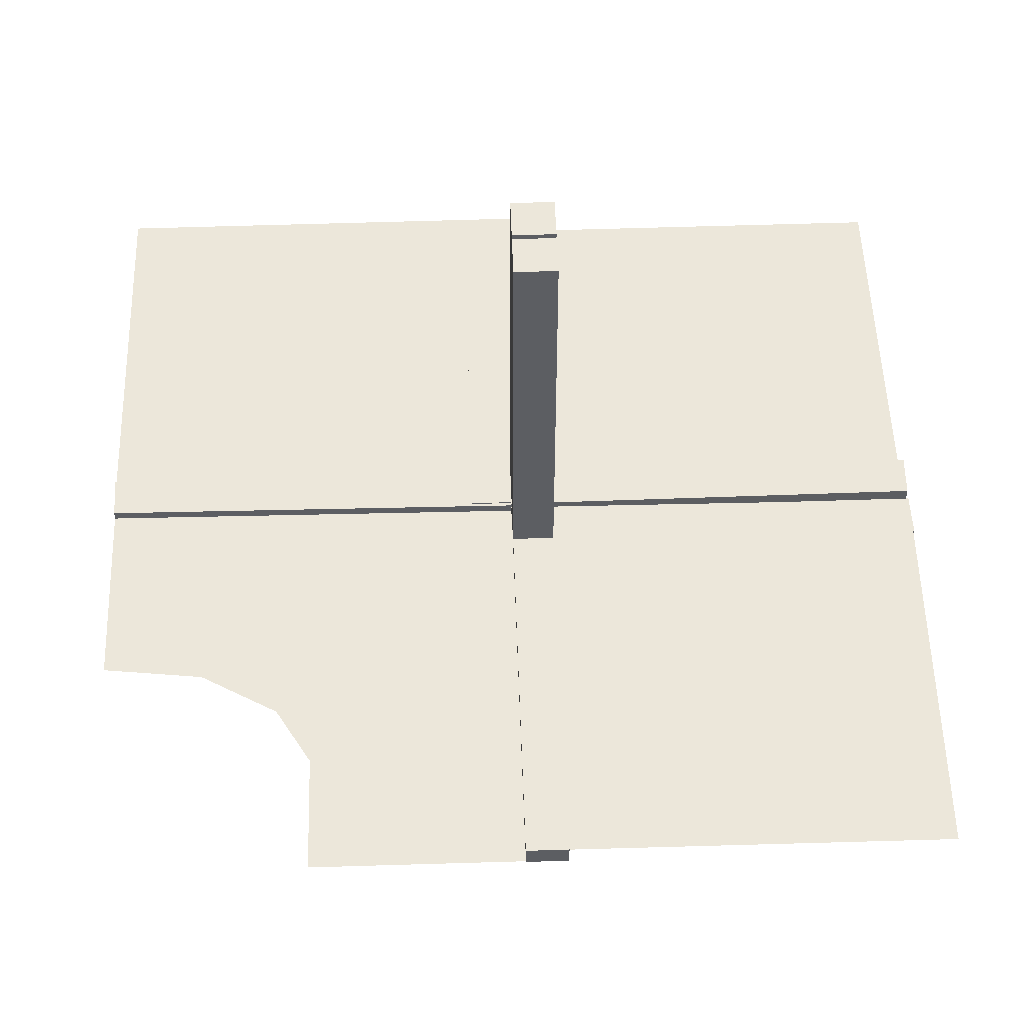
<metadata>
{"format":"obj","ext":"obj","renderer":"f3d","projection":"perspective","resolution":1024,"background":"white","views":[{"elev":52.2,"azim":88.1,"up":"+Z"}]}
</metadata>
<code>
v 0 0 0
v 0 0 -0.01081
v 0 -0.5 0
v 0 -0.25 -0.01081
v 0 0.2757 0
v 0 -0.125 -0.01081
v -0.05615 0.5011 0.01414
v -0.05615 0.5011 -0.01086
v -0.05615 -0.5011 0.01086
v -0.05615 -0.5011 -0.01414
v 0.4999 0.496 0.01086
v 0.4999 0.04923 -0.0125
v 0.4999 0.04923 -0.0125
v 0.4999 0.04923 0.0125
v 0.4999 0.04923 0.0125
v -0.04264 0.3756 0.01414
v -0.04264 0.3756 -0.01086
v -0.04264 -0.3756 0.01086
v -0.04264 -0.3756 -0.01414
v -0.05217 0.01222 0.2508
v -0.05217 -0.03722 -0.2508
v -0.05217 -0.005974 -0.2508
v -0.05217 0.005974 0.2508
v -0.05217 0.03722 0.2508
v -0.05217 -0.01222 -0.2508
v -0.05217 0.04347 0.2508
v -0.05217 -0.04347 -0.2508
v 0.04889 0.3758 0.01218
v 0.04889 0.3758 -0.01282
v 0.04889 0.3758 0.01086
v 0.04889 0.3758 -0.01414
v 0.002128 -0.0002707 3.6e-07
v 0.002128 -0.0002707 -0.5
v 0.002128 0.04973 -0.5
v 0.002128 0.04973 -6.9e-07
v -0.01563 0.1247 0.01414
v -0.01563 0.1247 -0.01086
v -0.01563 -0.1247 0.01086
v -0.01563 -0.1247 -0.01414
v -0.3764 0.0431 -0.0125
v -0.3764 0.0431 0.0125
v -0.3764 -0.0431 -0.0125
v -0.3764 -0.0431 0.0125
v -0.002148 0.01223 0.3754
v -0.002148 -0.005977 -0.3754
v -0.002148 0.005977 0.3754
v -0.002148 -0.01223 -0.3754
v -0.002148 0.04348 0.3754
v -0.002148 -0.03723 -0.3754
v -0.002148 0.03723 0.3754
v -0.002148 -0.04348 -0.3754
v 0.04164 0.2505 0.01218
v 0.04164 0.2505 -0.01282
v 0.04164 0.2505 0.01086
v 0.04164 0.2505 -0.01414
v -0.002122 -0.0007312 0.01414
v -0.002122 -0.0007312 -0.01086
v -0.002122 0.0007312 0.01086
v -0.002122 0.0007312 -0.01414
v 0.05215 0.01223 0.1246
v 0.05215 0.01223 -0.3754
v 0.05215 0.04348 0.1246
v 0.05215 0.04348 -0.3754
v 0.05215 0.005977 0.1246
v 0.05215 0.005977 -0.3754
v 0.05215 0.03723 0.1246
v 0.05215 0.03723 -0.3754
v 0.2522 0.4979 0.01168
v 0.006052 -0.0002767 -0.0125
v 0.006052 -0.0002767 -0.0125
v 0.006052 -0.0002767 0.0125
v 0.006052 -0.0002767 0.0125
v -0.3764 -0.03685 -0.0125
v -0.3764 -0.03685 0.0125
v -0.3764 0.03685 -0.0125
v -0.3764 0.03685 0.0125
v -0.2529 -0.04323 -0.0125
v -0.2529 -0.04323 0.0125
v -0.2529 0.04323 -0.0125
v -0.2529 0.04323 0.0125
v -0.009377 -0.1246 0.01086
v -0.009377 -0.1246 -0.01414
v -0.009377 0.1246 0.01414
v -0.009377 0.1246 -0.01086
v 0.006134 0.4999 0.01218
v 0.006134 0.4999 -0.01282
v 0.006134 0.4999 0.01086
v 0.006134 0.4999 -0.01414
v 0.1174 0.2617 0
v 0.04789 0.2506 0.01218
v 0.04789 0.2506 -0.01282
v 0.04789 0.2506 0.01086
v 0.04789 0.2506 -0.01414
v -0.05219 0.01222 0.1262
v -0.05219 0.04347 0.1262
v -0.05219 -0.03722 -0.1262
v -0.05219 -0.005972 -0.1262
v -0.05219 0.005972 0.1262
v -0.05219 0.03722 0.1262
v -0.05219 -0.04347 -0.1262
v -0.05219 -0.01222 -0.1262
v -0.2918 -0.291 0
v -0.2529 0.03698 -0.0125
v -0.2529 0.03698 0.0125
v -0.2529 -0.03698 -0.0125
v -0.2529 -0.03698 0.0125
v -0.01663 -0.2499 0.01086
v -0.01663 -0.2499 -0.01414
v -0.01663 0.2499 0.01414
v -0.01663 0.2499 -0.01086
v 0.3826 -0.2383 0
v -0.1294 -0.04335 -0.0125
v -0.1294 -0.04335 0.0125
v -0.1294 0.04335 -0.0125
v -0.1294 0.04335 0.0125
v 0.04064 0.1253 0.01218
v 0.04064 0.1253 -0.01282
v 0.04064 0.1253 0.01086
v 0.04064 0.1253 -0.01414
v -0.00591 0.04972 -0.0125
v -0.00591 0.04972 0.0125
v -0.00591 -0.04972 -0.0125
v -0.00591 -0.04972 0.0125
v 0.004632 0.4999 0.0125
v 0.004632 0.4999 0.0125
v 0.002207 -0.0002808 0.4984
v 0.002207 -0.0002808 -0.00164
v 0.002207 0.04972 -0.001641
v 0.002207 0.04972 0.4984
v -0.002168 0.01222 0.2508
v -0.002168 0.04347 0.2508
v -0.002168 -0.03722 -0.2508
v -0.002168 -0.005974 -0.2508
v -0.002168 0.005974 0.2508
v -0.002168 0.03722 0.2508
v -0.002168 -0.04347 -0.2508
v -0.002168 -0.01222 -0.2508
v 0.1295 0.00585 -0.0125
v 0.1295 0.00585 -0.0125
v 0.1295 0.00585 0.0125
v 0.1295 0.00585 0.0125
v 0.253 -0.0005233 0.0125
v 0.253 -0.0005233 0.0125
v 0.05213 -0.0002707 8.69e-06
v 0.05213 -0.0002707 -0.5
v 0.05213 0.04973 -0.5
v 0.05213 0.04973 7.63e-06
v -0.05214 -0.0004241 0.01086
v -0.05214 -0.0004241 -0.01414
v -0.05214 0.0004241 0.01414
v -0.05214 0.0004241 -0.01086
v -0.1294 0.0371 -0.0125
v -0.1294 0.0371 0.0125
v -0.1294 -0.0371 -0.0125
v -0.1294 -0.0371 0.0125
v -0.01038 0.2497 0.01414
v -0.01038 0.2497 -0.01086
v -0.01038 -0.2497 0.01086
v -0.01038 -0.2497 -0.01414
v 0.01215 0.2757 0
v -0.225 -0.5 0
v -0.239 -0.3818 0
v 0.1295 0.0121 -0.0125
v 0.1295 0.0121 -0.0125
v 0.1295 0.0121 0.0125
v 0.1295 0.0121 0.0125
v 0.4999 -0.251 -0.01081
v 0.04689 0.1254 0.01218
v 0.04689 0.1254 -0.01282
v 0.04689 0.1254 0.01086
v 0.04689 0.1254 -0.01414
v 0.253 0.005727 -0.0125
v 0.253 0.005727 -0.0125
v 0.253 0.005727 0.0125
v 0.253 0.005727 0.0125
v -0.05221 -0.0002808 0.001631
v -0.05221 0.0002808 -0.001631
v -0.01763 -0.375 0.01086
v -0.01763 -0.375 -0.01414
v -0.01763 0.375 0.01414
v -0.01763 0.375 -0.01086
v -0.05221 -0.04972 -0.001632
v -0.05221 0.04972 0.001632
v 0.5 -0.1255 -0.01081
v -0.3765 0.01185 -0.0125
v -0.3765 0.01185 0.0125
v -0.3765 -0.01185 -0.0125
v -0.3765 -0.01185 0.0125
v 0.253 0.01198 -0.0125
v 0.253 0.01198 -0.0125
v 0.253 0.01198 0.0125
v 0.253 0.01198 0.0125
v 0.01138 0.3749 0.01218
v 0.01138 0.3749 -0.01282
v 0.01138 0.3749 0.01086
v 0.01138 0.3749 -0.01414
v 0.3765 0.005603 -0.0125
v 0.3765 0.005603 -0.0125
v 0.3765 0.005603 0.0125
v 0.3765 0.005603 0.0125
v 0.002188 0.01222 -0.1262
v 0.002188 0.01222 0.3738
v 0.002188 0.04347 -0.1262
v 0.002188 0.04347 0.3738
v 0.002188 0.005972 0.3738
v 0.002188 0.005972 -0.1262
v 0.002188 0.03722 -0.1262
v 0.002188 0.03722 0.3738
v -0.5 0 0
v -0.5 -0.0007698 -0.0125
v -0.5 -0.0007698 0.0125
v -0.5 -0.2243 0
v -0.5 0.0007698 -0.0125
v -0.5 0.0007698 0.0125
v 0.5 0 0
v 0.5 0 -0.01081
v 0.5 -0.0007698 -0.0125
v 0.5 -0.0007698 -0.0125
v 0.5 -0.0007698 0.0125
v 0.5 -0.0007698 0.0125
v 0.5 -0.2243 0
v -0.002188 0.01222 0.1262
v -0.002188 0.04347 0.1262
v -0.002188 -0.03722 -0.1262
v -0.002188 -0.005972 -0.1262
v -0.002188 0.005972 0.1262
v -0.002188 0.03722 0.1262
v -0.002188 -0.04347 -0.1262
v -0.002188 -0.01222 -0.1262
v -0.3765 -0.005603 -0.0125
v -0.3765 -0.005603 0.0125
v -0.3765 0.005603 -0.0125
v -0.3765 0.005603 0.0125
v -0.01138 0.3749 0.01414
v -0.01138 0.3749 -0.01086
v -0.01138 -0.3749 0.01086
v -0.01138 -0.3749 -0.01414
v -0.253 0.01198 -0.0125
v -0.253 0.01198 0.0125
v -0.253 -0.01198 -0.0125
v -0.253 -0.01198 0.0125
v 0.3765 0.01185 -0.0125
v 0.3765 0.01185 -0.0125
v 0.3765 0.01185 0.0125
v 0.3765 0.01185 0.0125
v 0.05221 0.04972 -0.001632
v 0.05221 0.04972 0.4984
v 0.01763 0.375 0.01218
v 0.01763 0.375 -0.01282
v 0.01763 0.375 0.01086
v 0.01763 0.375 -0.01414
v 0.05221 -0.0002808 0.4984
v 0.05221 -0.0002808 -0.001631
v -0.253 0.005727 -0.0125
v -0.253 0.005727 0.0125
v -0.253 -0.005727 -0.0125
v -0.253 -0.005727 0.0125
v -0.04689 0.1254 0.01414
v -0.04689 0.1254 -0.01086
v -0.04689 -0.1254 0.01086
v -0.04689 -0.1254 -0.01414
v -0.1295 -0.0121 -0.0125
v -0.1295 -0.0121 0.0125
v -0.1295 0.0121 -0.0125
v -0.1295 0.0121 0.0125
v 0.239 -0.3818 0
v 0.225 -0.5 0
v 0.01038 0.2497 0.01218
v 0.01038 0.2497 -0.01282
v 0.01038 0.2497 0.01086
v 0.01038 0.2497 -0.01414
v 0.1294 0.0371 -0.0125
v 0.1294 0.0371 -0.0125
v 0.1294 0.0371 0.0125
v 0.1294 0.0371 0.0125
v 0.05214 0.0004241 0.01218
v 0.05214 0.0004241 -0.01282
v 0.05214 0.0004241 0.01086
v 0.05214 0.0004241 -0.01414
v -0.05213 -0.0002707 0.5
v -0.05213 -0.04973 -0.5
v -0.05213 0.04973 0.5
v -0.05213 0.0002707 -0.5
v -0.253 0.0005233 0.0125
v -0.253 -0.0005233 -0.0125
v -0.1295 0.00585 -0.0125
v -0.1295 0.00585 0.0125
v -0.1295 -0.00585 -0.0125
v -0.1295 -0.00585 0.0125
v 0.002168 0.01222 -0.2508
v 0.002168 0.01222 0.2492
v 0.002168 0.04347 -0.2508
v 0.002168 0.04347 0.2492
v 0.002168 0.005974 0.2492
v 0.002168 0.005974 -0.2508
v 0.002168 0.03722 -0.2508
v 0.002168 0.03722 0.2492
v -0.002207 -0.0002808 0.00164
v -0.002207 -0.04972 -0.001641
v -0.002207 0.04972 0.001641
v -0.002207 0.0002808 -0.00164
v -0.004632 0.4999 -0.0125
v -0.004632 -0.4999 0.0125
v 0.00591 0.04972 -0.0125
v 0.00591 0.04972 -0.0125
v 0.00591 0.04972 0.0125
v 0.00591 0.04972 0.0125
v -0.04064 0.1253 0.01414
v -0.04064 0.1253 -0.01086
v -0.04064 -0.1253 0.01086
v -0.04064 -0.1253 -0.01414
v 0.1294 0.04335 -0.0125
v 0.1294 0.04335 -0.0125
v 0.1294 0.04335 0.0125
v 0.1294 0.04335 0.0125
v -0.3826 -0.2383 0
v 0.01663 0.2499 0.01218
v 0.01663 0.2499 -0.01282
v 0.01663 0.2499 0.01086
v 0.01663 0.2499 -0.01414
v 0.2529 0.03698 -0.0125
v 0.2529 0.03698 -0.0125
v 0.2529 0.03698 0.0125
v 0.2529 0.03698 0.0125
v 0.2918 -0.291 0
v 0.2082 0.209 0
v 0.05219 0.01222 0.3738
v 0.05219 0.01222 -0.1262
v 0.05219 0.04347 -0.1262
v 0.05219 0.04347 0.3738
v 0.05219 0.005972 0.3738
v 0.05219 0.005972 -0.1262
v 0.05219 0.03722 -0.1262
v 0.05219 0.03722 0.3738
v -0.04789 -0.2506 0.01086
v -0.04789 -0.2506 -0.01414
v -0.04789 0.2506 0.01414
v -0.04789 0.2506 -0.01086
v -0.006134 0.4999 0.01414
v -0.006134 0.4999 -0.01086
v -0.006134 -0.4999 0.01086
v -0.006134 -0.4999 -0.01414
v 0.009377 0.1246 0.01218
v 0.009377 0.1246 -0.01282
v 0.009377 0.1246 0.01086
v 0.009377 0.1246 -0.01414
v 0.2529 0.04323 -0.0125
v 0.2529 0.04323 -0.0125
v 0.2529 0.04323 0.0125
v 0.2529 0.04323 0.0125
v 0.3764 0.03685 -0.0125
v 0.3764 0.03685 -0.0125
v 0.3764 0.03685 0.0125
v 0.3764 0.03685 0.0125
v -0.006052 0.0002767 -0.0125
v -0.006052 0.0002767 0.0125
v -0.006052 -0.0002767 -0.0125
v -0.006052 -0.0002767 0.0125
v -0.2522 0.4979 -0.01168
v -0.2522 -0.4979 0.01168
v -0.05215 0.01223 0.3754
v -0.05215 0.04348 0.3754
v -0.05215 -0.03723 -0.3754
v -0.05215 -0.005977 -0.3754
v -0.05215 0.005977 0.3754
v -0.05215 0.03723 0.3754
v -0.05215 -0.04348 -0.3754
v -0.05215 -0.01223 -0.3754
v 0.002122 -0.0007312 0.01218
v 0.002122 -0.0007312 -0.01282
v 0.002122 -0.0007312 0.01086
v 0.002122 -0.0007312 -0.01414
v 0.275 0 0
v 0.275 0.01322 0
v -0.04164 0.2505 0.01414
v -0.04164 0.2505 -0.01086
v -0.04164 -0.2505 0.01086
v -0.04164 -0.2505 -0.01414
v 0.002148 0.04348 -0.3754
v 0.002148 0.04348 0.1246
v 0.002148 0.03723 -0.3754
v 0.002148 0.03723 0.1246
v 0.002148 0.01223 0.1246
v 0.002148 0.01223 -0.3754
v 0.002148 0.005977 0.1246
v 0.002148 0.005977 -0.3754
v 0.3764 0.0431 -0.0125
v 0.3764 0.0431 -0.0125
v 0.3764 0.0431 0.0125
v 0.3764 0.0431 0.0125
v 0.261 0.1182 0
v 0.01563 0.1247 0.01218
v 0.01563 0.1247 -0.01282
v 0.01563 0.1247 0.01086
v 0.01563 0.1247 -0.01414
v -0.002128 -0.0002707 0.5
v -0.002128 -0.04973 -0.5
v -0.002128 0.04973 0.5
v -0.002128 0.0002707 -0.5
v -0.04889 -0.3758 0.01086
v -0.04889 -0.3758 -0.01414
v -0.04889 0.3758 0.01414
v -0.04889 0.3758 -0.01086
v 0.05217 0.04347 -0.2508
v 0.05217 0.04347 0.2492
v 0.05217 0.01222 0.2492
v 0.05217 0.01222 -0.2508
v 0.05217 0.005974 0.2492
v 0.05217 0.005974 -0.2508
v 0.05217 0.03722 0.2492
v 0.05217 0.03722 -0.2508
v 0.04264 0.3756 0.01218
v 0.04264 0.3756 -0.01282
v 0.04264 0.3756 0.01086
v 0.04264 0.3756 -0.01414
v -0.4999 -0.04923 -0.0125
v -0.4999 -0.04923 0.0125
v -0.4999 0.496 -0.01086
v -0.4999 -0.496 0.01086
v -0.4999 0.04923 -0.0125
v -0.4999 0.04923 0.0125
v 0.05615 0.5011 0.01218
v 0.05615 0.5011 -0.01282
v 0.05615 0.5011 0.01086
v 0.05615 0.5011 -0.01414
f 360 284 356
f 419 214 284
f 360 356 303
f 419 284 360
f 177 182 301
f 397 299 281
f 47 45 137
f 137 133 229
f 51 49 136
f 136 132 228
f 133 301 225
f 229 225 301
f 301 299 229
f 399 301 133
f 47 399 45
f 133 45 399
f 47 137 132
f 397 399 49
f 137 229 224
f 136 228 299
f 224 299 228
f 49 51 397
f 136 397 51
f 397 136 299
f 283 177 301
f 363 367 27
f 21 27 100
f 364 368 25
f 22 25 101
f 27 182 100
f 96 100 182
f 182 177 101
f 281 182 27
f 363 281 367
f 27 367 281
f 363 21 368
f 283 281 363
f 21 96 25
f 22 97 177
f 101 177 97
f 368 364 283
f 22 283 364
f 283 22 177
f 283 399 281
f 182 299 301
f 299 182 281
f 45 133 137
f 133 225 229
f 49 132 136
f 132 224 228
f 299 224 229
f 47 132 49
f 399 47 49
f 137 224 132
f 283 301 399
f 363 27 21
f 21 100 96
f 364 25 22
f 22 101 97
f 182 101 96
f 21 25 368
f 283 363 368
f 96 101 25
f 399 397 281
f 262 240 288
f 240 187 256
f 112 77 154
f 77 42 105
f 256 230 213
f 187 213 230
f 213 187 416
f 355 256 213
f 262 288 355
f 256 355 288
f 262 154 105
f 262 355 154
f 240 105 73
f 77 416 42
f 73 42 416
f 154 122 112
f 77 112 122
f 122 416 77
f 214 356 355
f 417 214 213
f 123 417 416
f 356 123 122
f 263 289 241
f 241 257 188
f 113 155 78
f 78 106 43
f 257 214 231
f 188 231 214
f 214 417 188
f 356 214 257
f 263 356 289
f 257 289 356
f 263 241 106
f 263 155 356
f 241 188 74
f 78 43 417
f 74 417 43
f 155 113 123
f 78 123 113
f 123 78 417
f 240 256 288
f 187 230 256
f 77 105 154
f 42 73 105
f 187 73 416
f 262 105 240
f 355 122 154
f 240 73 187
f 214 355 213
f 417 213 416
f 123 416 122
f 356 122 355
f 289 257 241
f 257 231 188
f 155 106 78
f 106 74 43
f 417 74 188
f 263 106 155
f 155 123 356
f 241 74 106
f 311 378 261
f 378 19 336
f 82 159 39
f 159 237 108
f 336 401 10
f 19 10 401
f 10 19 342
f 149 336 10
f 311 261 149
f 336 149 261
f 311 39 108
f 59 39 149
f 378 108 179
f 159 342 237
f 179 237 342
f 39 59 82
f 159 82 59
f 59 342 159
f 9 148 149
f 341 9 10
f 58 341 342
f 148 58 59
f 310 260 377
f 377 335 18
f 81 38 158
f 158 107 236
f 335 9 400
f 18 400 9
f 9 341 18
f 148 9 335
f 310 148 260
f 335 260 148
f 310 377 107
f 58 148 38
f 377 18 178
f 158 236 341
f 178 341 236
f 38 81 58
f 158 58 81
f 58 158 341
f 378 336 261
f 19 401 336
f 159 108 39
f 237 179 108
f 19 179 342
f 311 108 378
f 39 311 149
f 378 179 19
f 9 149 10
f 341 10 342
f 58 342 59
f 148 59 149
f 260 335 377
f 335 400 18
f 38 107 158
f 107 178 236
f 341 178 18
f 310 107 38
f 148 310 38
f 377 178 107
f 316 212 209
f 316 1 102
f 1 316 209
f 3 162 1
f 102 1 162
f 162 3 161
f 1 5 160
f 326 1 89
f 160 89 1
f 1 391 374
f 374 373 1
f 391 1 326
f 359 285 357
f 418 210 285
f 359 357 302
f 418 285 359
f 265 239 287
f 239 186 255
f 115 80 153
f 80 41 104
f 255 233 211
f 186 211 233
f 211 186 421
f 358 255 211
f 265 287 358
f 255 358 287
f 265 153 104
f 265 358 153
f 239 104 76
f 80 421 41
f 76 41 421
f 153 121 115
f 80 115 121
f 121 421 80
f 210 357 358
f 420 210 211
f 120 420 421
f 357 120 121
f 264 286 238
f 238 254 185
f 114 152 79
f 79 103 40
f 254 210 232
f 185 232 210
f 210 420 185
f 357 210 254
f 264 357 286
f 254 286 357
f 264 238 103
f 264 152 357
f 238 185 75
f 79 40 420
f 75 420 40
f 152 114 120
f 79 120 114
f 120 79 420
f 239 255 287
f 186 233 255
f 80 104 153
f 41 76 104
f 186 76 421
f 265 104 239
f 358 121 153
f 239 76 186
f 210 358 211
f 420 211 421
f 120 421 121
f 357 121 358
f 286 254 238
f 254 232 185
f 152 103 79
f 103 75 40
f 420 75 185
f 264 103 152
f 152 120 357
f 238 75 103
f 176 183 298
f 398 300 282
f 44 46 130
f 130 134 222
f 48 50 131
f 131 135 223
f 134 298 226
f 222 226 298
f 298 300 222
f 396 298 134
f 44 396 46
f 134 46 396
f 44 130 135
f 398 396 50
f 130 222 227
f 131 223 300
f 227 300 223
f 50 48 398
f 131 398 48
f 398 131 300
f 280 176 298
f 366 362 26
f 24 26 95
f 365 361 20
f 23 20 94
f 26 183 95
f 99 95 183
f 183 176 94
f 282 183 26
f 366 282 362
f 26 362 282
f 366 24 361
f 280 282 366
f 24 99 20
f 23 98 176
f 94 176 98
f 361 365 280
f 23 280 365
f 280 23 176
f 280 396 282
f 183 300 298
f 300 183 282
f 46 134 130
f 134 226 222
f 50 135 131
f 135 227 223
f 300 227 222
f 44 135 50
f 396 44 50
f 130 227 135
f 280 298 396
f 366 26 24
f 24 95 99
f 365 20 23
f 23 94 98
f 183 94 99
f 24 20 361
f 280 366 361
f 99 94 20
f 396 398 282
f 308 375 258
f 375 16 337
f 83 156 36
f 156 234 109
f 337 402 7
f 16 7 402
f 7 16 339
f 150 337 7
f 308 258 150
f 337 150 258
f 308 36 109
f 56 36 150
f 375 109 180
f 156 339 234
f 180 234 339
f 36 56 83
f 156 83 56
f 56 339 156
f 8 151 150
f 340 8 7
f 57 340 339
f 151 57 56
f 309 259 376
f 376 338 17
f 84 37 157
f 157 110 235
f 338 8 403
f 17 403 8
f 8 340 17
f 151 8 338
f 309 151 259
f 338 259 151
f 309 376 110
f 57 151 37
f 376 17 181
f 157 235 340
f 181 340 235
f 37 84 57
f 157 57 84
f 57 157 340
f 375 337 258
f 16 402 337
f 156 109 36
f 234 180 109
f 16 180 339
f 308 109 375
f 36 308 150
f 375 180 16
f 8 150 7
f 340 7 339
f 57 339 56
f 151 56 150
f 259 338 376
f 338 403 17
f 37 110 157
f 110 181 235
f 340 181 17
f 309 110 37
f 151 309 37
f 376 181 110
f 111 221 215
f 111 1 325
f 1 111 215
f 3 266 1
f 325 1 266
f 266 3 267
f 6 184 216
f 4 167 184
f 6 216 2
f 4 184 6
f 119 55 171
f 55 415 93
f 346 271 395
f 271 196 320
f 93 31 425
f 415 425 31
f 425 415 88
f 279 93 425
f 119 171 279
f 93 279 171
f 119 395 320
f 372 395 279
f 55 320 251
f 271 88 196
f 251 196 88
f 395 372 346
f 271 346 372
f 372 88 271
f 424 278 279
f 87 424 425
f 371 87 88
f 278 371 372
f 118 170 54
f 54 92 414
f 345 394 270
f 270 319 195
f 92 424 30
f 414 30 424
f 424 87 414
f 278 424 92
f 118 278 170
f 92 170 278
f 118 54 319
f 371 278 394
f 54 414 250
f 270 195 87
f 250 87 195
f 394 345 371
f 270 371 345
f 371 270 87
f 55 93 171
f 415 31 93
f 271 320 395
f 196 251 320
f 415 251 88
f 119 320 55
f 395 119 279
f 55 251 415
f 424 279 425
f 87 425 88
f 371 88 372
f 278 372 279
f 170 92 54
f 92 30 414
f 394 319 270
f 319 250 195
f 87 250 414
f 118 319 394
f 278 118 394
f 54 250 319
f 68 142 71
f 11 219 142
f 68 71 124
f 11 142 68
f 253 246 127
f 34 128 146
f 384 386 290
f 290 295 201
f 379 381 292
f 292 296 203
f 295 127 206
f 201 206 127
f 127 128 201
f 33 127 295
f 384 33 386
f 295 386 33
f 384 290 296
f 34 33 381
f 290 201 207
f 292 203 128
f 207 128 203
f 381 379 34
f 292 34 379
f 34 292 128
f 145 253 127
f 67 63 404
f 411 404 329
f 65 61 407
f 409 407 328
f 404 246 329
f 333 329 246
f 246 253 328
f 146 246 404
f 67 146 63
f 404 63 146
f 67 411 61
f 145 146 67
f 411 333 407
f 409 332 253
f 328 253 332
f 61 65 145
f 409 145 65
f 145 409 253
f 145 33 146
f 246 128 127
f 128 246 146
f 386 295 290
f 295 206 201
f 381 296 292
f 296 207 203
f 128 207 201
f 384 296 381
f 33 384 381
f 290 207 296
f 145 127 33
f 67 404 411
f 411 329 333
f 65 407 409
f 409 328 332
f 246 328 333
f 411 407 61
f 145 67 61
f 333 328 407
f 33 34 146
f 163 189 138
f 189 242 172
f 312 347 272
f 347 387 321
f 172 197 217
f 242 217 197
f 217 242 12
f 69 172 217
f 163 138 69
f 172 69 138
f 163 272 321
f 163 69 272
f 189 321 351
f 347 12 387
f 351 387 12
f 272 304 312
f 347 312 304
f 304 12 347
f 219 71 69
f 14 219 217
f 306 14 12
f 71 306 304
f 165 140 191
f 191 174 244
f 314 274 349
f 349 323 389
f 174 219 199
f 244 199 219
f 219 14 244
f 71 219 174
f 165 71 140
f 174 140 71
f 165 191 323
f 165 274 71
f 191 244 353
f 349 389 14
f 353 14 389
f 274 314 306
f 349 306 314
f 306 349 14
f 189 172 138
f 242 197 172
f 347 321 272
f 387 351 321
f 242 351 12
f 163 321 189
f 69 304 272
f 189 351 242
f 219 69 217
f 14 217 12
f 306 12 304
f 71 304 69
f 140 174 191
f 174 199 244
f 274 323 349
f 323 353 389
f 14 353 244
f 165 323 274
f 274 306 71
f 191 353 323
f 68 143 72
f 11 220 143
f 68 72 125
f 11 143 68
f 117 53 169
f 53 413 91
f 344 269 393
f 269 194 318
f 91 29 423
f 413 423 29
f 423 413 86
f 277 91 423
f 117 169 277
f 91 277 169
f 117 393 318
f 370 393 277
f 53 318 249
f 269 86 194
f 249 194 86
f 393 370 344
f 269 344 370
f 370 86 269
f 422 276 277
f 85 422 423
f 369 85 86
f 276 369 370
f 116 168 52
f 52 90 412
f 343 392 268
f 268 317 193
f 90 422 28
f 412 28 422
f 422 85 412
f 276 422 90
f 116 276 168
f 90 168 276
f 116 52 317
f 369 276 392
f 52 412 248
f 268 193 85
f 248 85 193
f 392 343 369
f 268 369 343
f 369 268 85
f 53 91 169
f 413 29 91
f 269 318 393
f 194 249 318
f 413 249 86
f 117 318 53
f 393 117 277
f 53 249 413
f 422 277 423
f 85 423 86
f 369 86 370
f 276 370 277
f 168 90 52
f 90 28 412
f 392 317 268
f 317 248 193
f 85 248 412
f 116 317 392
f 276 116 392
f 52 248 317
f 164 190 139
f 190 243 173
f 313 348 273
f 348 388 322
f 173 198 218
f 243 218 198
f 218 243 13
f 70 173 218
f 164 139 70
f 173 70 139
f 164 273 322
f 164 70 273
f 190 322 352
f 348 13 388
f 352 388 13
f 273 305 313
f 348 313 305
f 305 13 348
f 220 72 70
f 15 220 218
f 307 15 13
f 72 307 305
f 166 141 192
f 192 175 245
f 315 275 350
f 350 324 390
f 175 220 200
f 245 200 220
f 220 15 245
f 72 220 175
f 166 72 141
f 175 141 72
f 166 192 324
f 166 275 72
f 192 245 354
f 350 390 15
f 354 15 390
f 275 315 307
f 350 307 315
f 307 350 15
f 190 173 139
f 243 198 173
f 348 322 273
f 388 352 322
f 243 352 13
f 164 322 190
f 70 305 273
f 190 352 243
f 220 70 218
f 15 218 13
f 307 13 305
f 72 305 70
f 141 175 192
f 175 200 245
f 275 324 350
f 324 354 390
f 15 354 245
f 166 324 275
f 275 307 72
f 192 354 324
f 252 247 126
f 35 129 147
f 383 385 291
f 291 294 202
f 380 382 293
f 293 297 204
f 294 126 205
f 202 205 126
f 126 129 202
f 32 126 294
f 383 32 385
f 294 385 32
f 383 291 297
f 35 32 382
f 291 202 208
f 293 204 129
f 208 129 204
f 382 380 35
f 293 35 380
f 35 293 129
f 144 252 126
f 66 62 405
f 410 405 330
f 64 60 406
f 408 406 327
f 405 247 330
f 334 330 247
f 247 252 327
f 147 247 405
f 66 147 62
f 405 62 147
f 66 410 60
f 144 147 66
f 410 334 406
f 408 331 252
f 327 252 331
f 60 64 144
f 408 144 64
f 144 408 252
f 144 32 147
f 247 129 126
f 129 247 147
f 385 294 291
f 294 205 202
f 382 297 293
f 297 208 204
f 129 208 202
f 383 297 382
f 32 383 382
f 291 208 297
f 144 126 32
f 66 405 410
f 410 330 334
f 64 406 408
f 408 327 331
f 247 327 334
f 410 406 60
f 144 66 60
f 334 327 406
f 32 35 147

</code>
